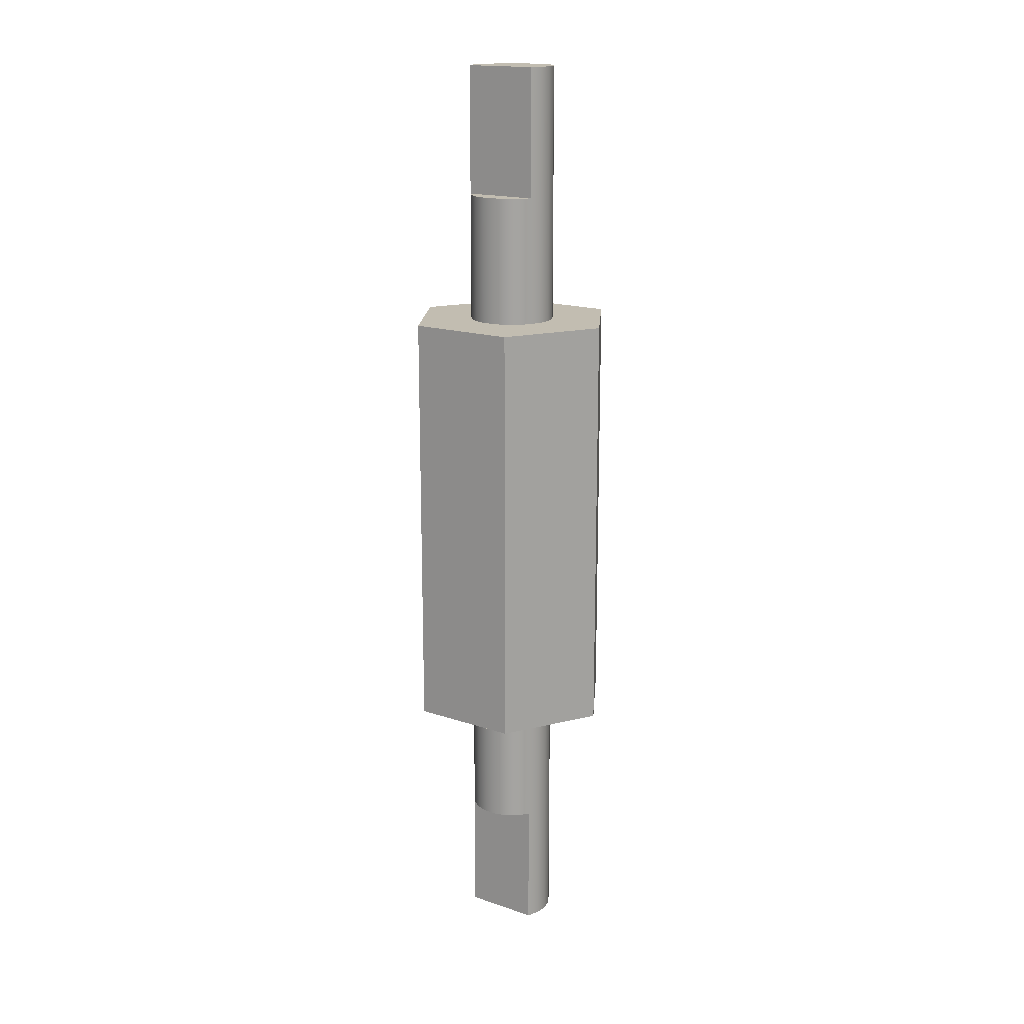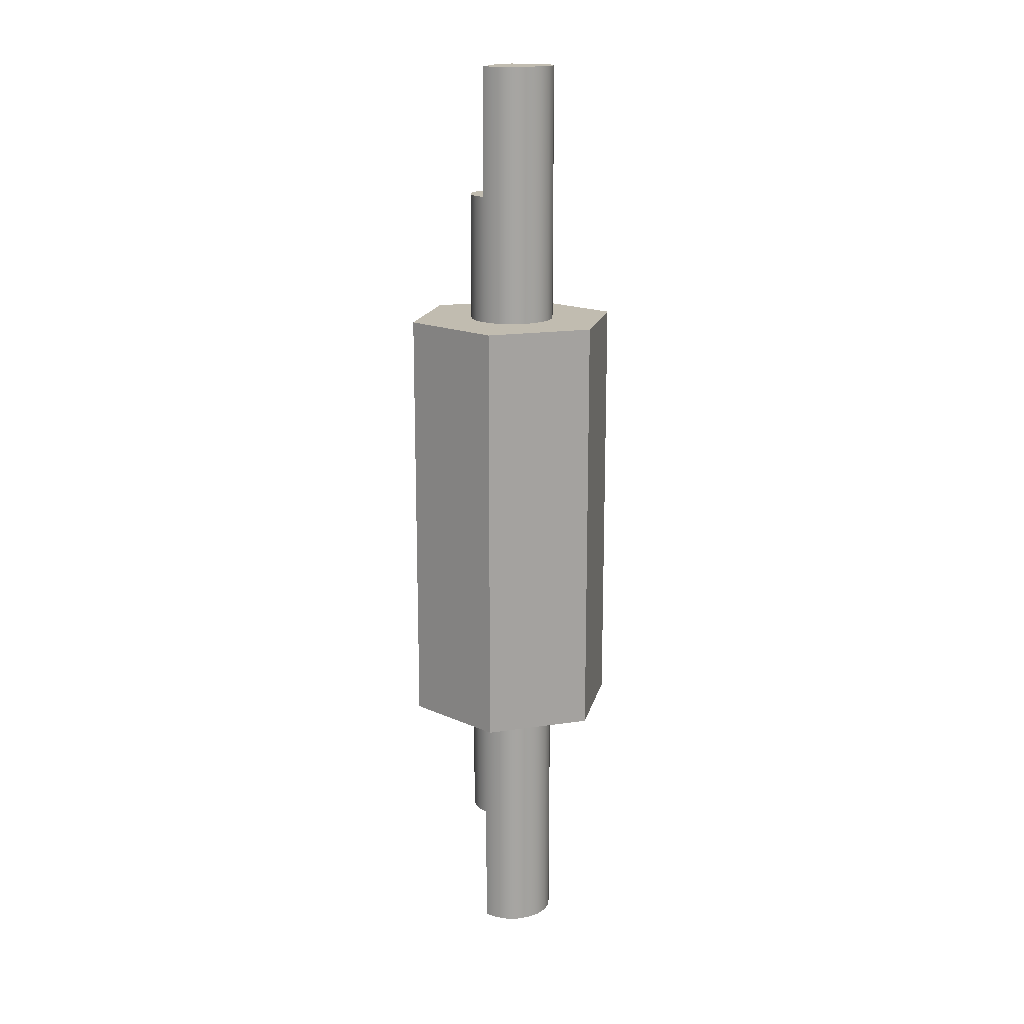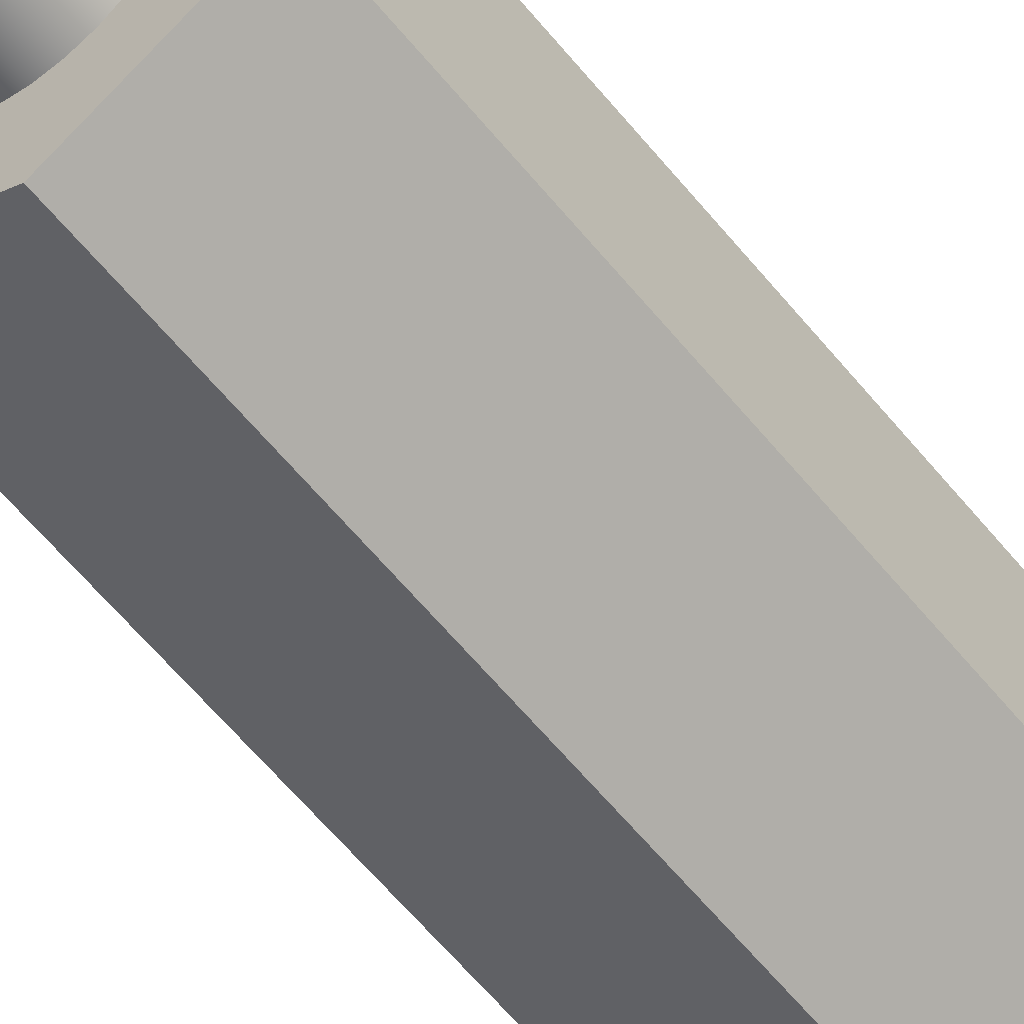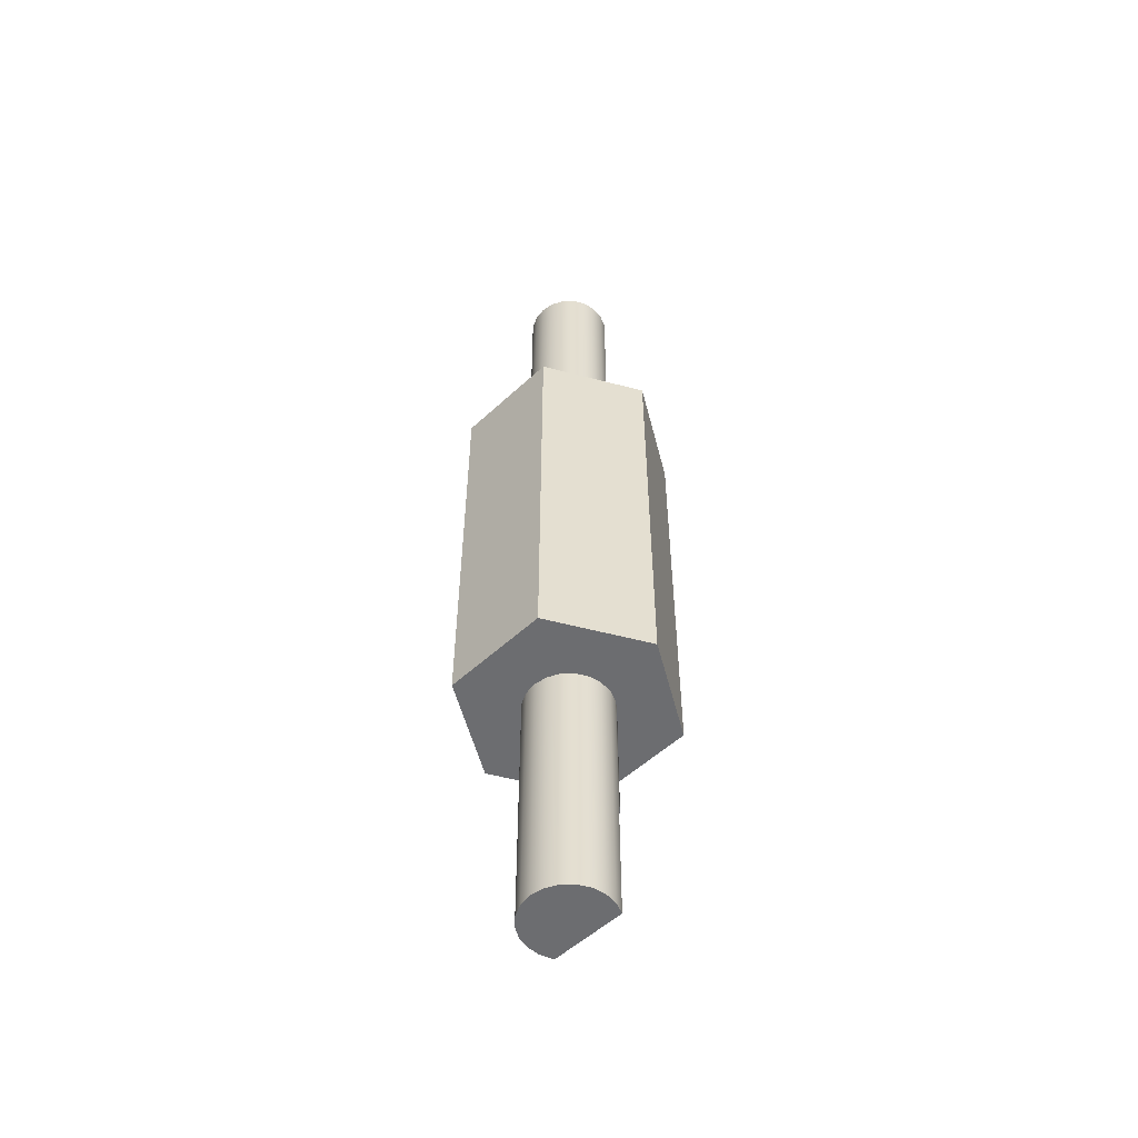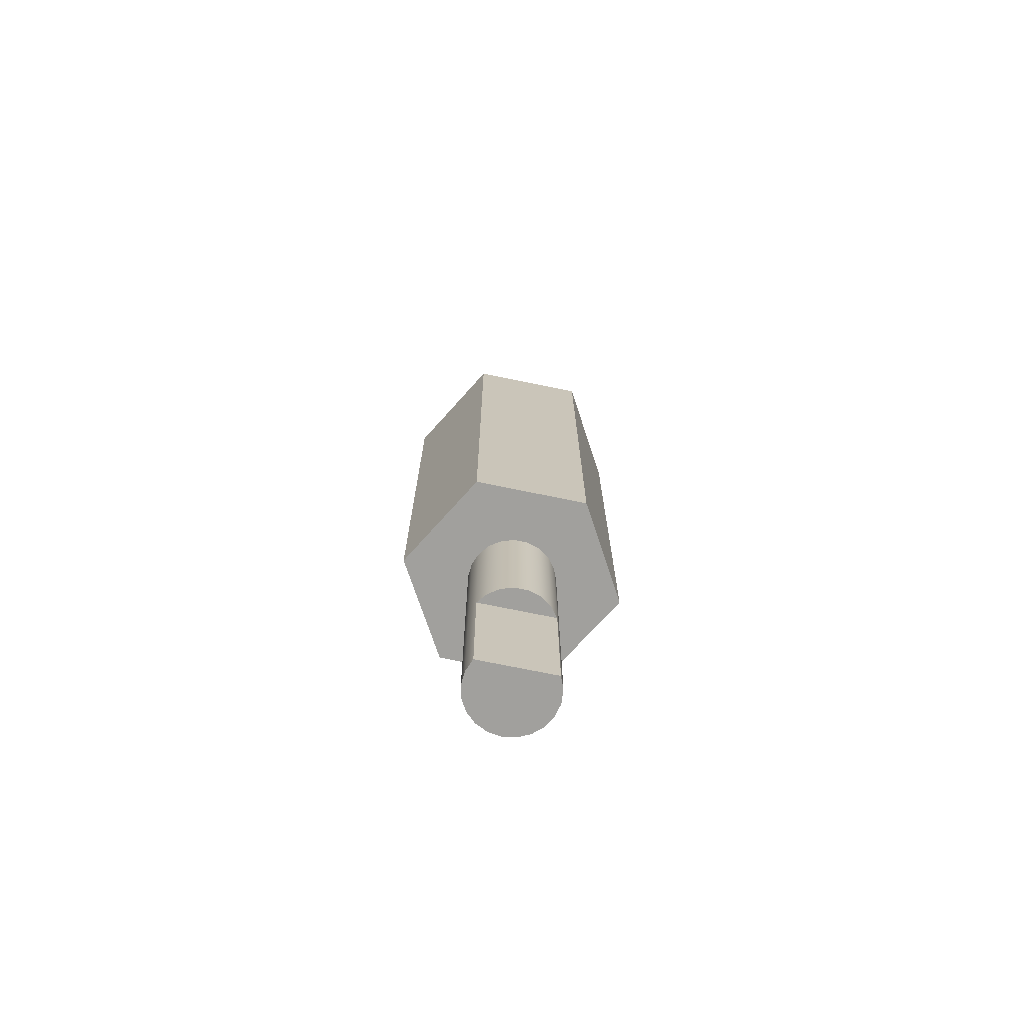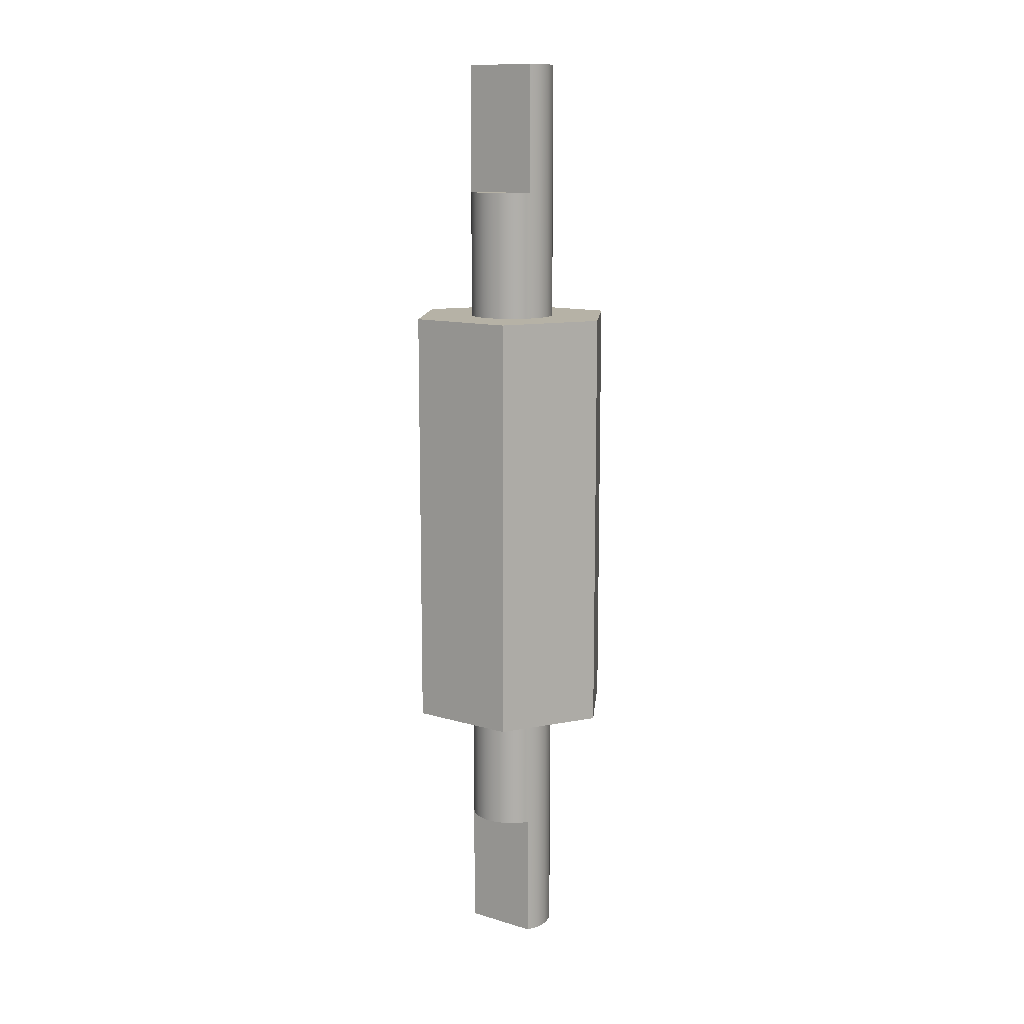
<metadata>
{"format":"obj","ext":"obj","renderer":"f3d","projection":"perspective","resolution":1024,"background":"white","views":[{"elev":17.0,"azim":124.0,"up":"+Y"},{"elev":16.5,"azim":-167.4,"up":"+Y"},{"elev":-59.7,"azim":38.7,"up":"+Z"},{"elev":-54.0,"azim":-45.6,"up":"+Y"},{"elev":-71.6,"azim":78.3,"up":"+Y"},{"elev":12.2,"azim":125.1,"up":"+Y"}]}
</metadata>
<code>
v 75.5 -11 0.866
v 75.5 -11 -0.866
v 75.5 -8 -0.866
v 75.5 -8 0.866
v 75.5 -8 -0.866
v 75.73 -8 -0.6802
v 75.9 -8 -0.4339
v 75.99 -8 -0.149
v 75.99 -8 0.149
v 75.9 -8 0.4339
v 75.73 -8 0.6802
v 75.5 -8 0.866
v 75.5 -11 0.866
v 75.5 -8 0.866
v 75.73 -8 0.6802
v 75.9 -8 0.4339
v 75.99 -8 0.149
v 75.99 -8 -0.149
v 75.9 -8 -0.4339
v 75.73 -8 -0.6802
v 75.5 -8 -0.866
v 75.5 -11 -0.866
v 75.22 -11 -0.9749
v 74.93 -11 -0.9972
v 74.63 -11 -0.9309
v 74.38 -11 -0.7818
v 74.17 -11 -0.5633
v 74.04 -11 -0.2948
v 74 -11 1.225e-16
v 74.04 -11 0.2948
v 74.17 -11 0.5633
v 74.38 -11 0.7818
v 74.63 -11 0.9309
v 74.93 -11 0.9972
v 75.22 -11 0.9749
v 74 -5 -1.225e-16
v 74.04 -5 -0.2948
v 74.17 -5 -0.5633
v 74.38 -5 -0.7818
v 74.63 -5 -0.9309
v 74.93 -5 -0.9972
v 75.22 -5 -0.9749
v 75.5 -5 -0.866
v 75.73 -5 -0.6802
v 75.9 -5 -0.4339
v 75.99 -5 -0.149
v 75.99 -5 0.149
v 75.9 -5 0.4339
v 75.73 -5 0.6802
v 75.5 -5 0.866
v 75.22 -5 0.9749
v 74.93 -5 0.9972
v 74.63 -5 0.9309
v 74.38 -5 0.7818
v 74.17 -5 0.5633
v 74.04 -5 0.2948
v 74 -11 1.225e-16
v 74 -5 -1.225e-16
v 75.5 11 -0.866
v 75.5 11 0.866
v 75.5 8 0.866
v 75.5 8 -0.866
v 75.5 8 0.866
v 75.73 8 0.6802
v 75.9 8 0.4339
v 75.99 8 0.149
v 75.99 8 -0.149
v 75.9 8 -0.4339
v 75.73 8 -0.6802
v 75.5 8 -0.866
v 74 5 1.225e-16
v 74.04 5 0.2948
v 74.17 5 0.5633
v 74.38 5 0.7818
v 74.63 5 0.9309
v 74.93 5 0.9972
v 75.22 5 0.9749
v 75.5 5 0.866
v 75.73 5 0.6802
v 75.9 5 0.4339
v 75.99 5 0.149
v 75.99 5 -0.149
v 75.9 5 -0.4339
v 75.73 5 -0.6802
v 75.5 5 -0.866
v 75.22 5 -0.9749
v 74.93 5 -0.9972
v 74.63 5 -0.9309
v 74.38 5 -0.7818
v 74.17 5 -0.5633
v 74.04 5 -0.2948
v 75.5 11 -0.866
v 75.5 8 -0.866
v 75.73 8 -0.6802
v 75.9 8 -0.4339
v 75.99 8 -0.149
v 75.99 8 0.149
v 75.9 8 0.4339
v 75.73 8 0.6802
v 75.5 8 0.866
v 75.5 11 0.866
v 75.22 11 0.9749
v 74.93 11 0.9972
v 74.63 11 0.9309
v 74.38 11 0.7818
v 74.17 11 0.5633
v 74.04 11 0.2948
v 74 11 -1.225e-16
v 74.04 11 -0.2948
v 74.17 11 -0.5633
v 74.38 11 -0.7818
v 74.63 11 -0.9309
v 74.93 11 -0.9972
v 75.22 11 -0.9749
v 74 5 1.225e-16
v 74 11 -1.225e-16
v 75 -5 -2.5
v 77.17 -5 -1.25
v 77.17 -5 1.25
v 75 -5 2.5
v 72.83 -5 1.25
v 72.83 -5 -1.25
v 74 -5 -1.225e-16
v 74.04 -5 0.2948
v 74.17 -5 0.5633
v 74.38 -5 0.7818
v 74.63 -5 0.9309
v 74.93 -5 0.9972
v 75.22 -5 0.9749
v 75.5 -5 0.866
v 75.73 -5 0.6802
v 75.9 -5 0.4339
v 75.99 -5 0.149
v 75.99 -5 -0.149
v 75.9 -5 -0.4339
v 75.73 -5 -0.6802
v 75.5 -5 -0.866
v 75.22 -5 -0.9749
v 74.93 -5 -0.9972
v 74.63 -5 -0.9309
v 74.38 -5 -0.7818
v 74.17 -5 -0.5633
v 74.04 -5 -0.2948
v 77.17 5 -1.25
v 75 5 -2.5
v 72.83 5 -1.25
v 72.83 5 1.25
v 75 5 2.5
v 77.17 5 1.25
v 74 5 1.225e-16
v 74.04 5 -0.2948
v 74.17 5 -0.5633
v 74.38 5 -0.7818
v 74.63 5 -0.9309
v 74.93 5 -0.9972
v 75.22 5 -0.9749
v 75.5 5 -0.866
v 75.73 5 -0.6802
v 75.9 5 -0.4339
v 75.99 5 -0.149
v 75.99 5 0.149
v 75.9 5 0.4339
v 75.73 5 0.6802
v 75.5 5 0.866
v 75.22 5 0.9749
v 74.93 5 0.9972
v 74.63 5 0.9309
v 74.38 5 0.7818
v 74.17 5 0.5633
v 74.04 5 0.2948
v 77.17 -5 -1.25
v 77.17 5 -1.25
v 77.17 5 1.25
v 77.17 -5 1.25
v 77.17 -5 1.25
v 77.17 5 1.25
v 75 5 2.5
v 75 -5 2.5
v 75 -5 2.5
v 75 5 2.5
v 72.83 5 1.25
v 72.83 -5 1.25
v 72.83 -5 1.25
v 72.83 5 1.25
v 72.83 5 -1.25
v 72.83 -5 -1.25
v 72.83 -5 -1.25
v 72.83 5 -1.25
v 75 5 -2.5
v 75 -5 -2.5
v 75 -5 -2.5
v 75 5 -2.5
v 77.17 5 -1.25
v 77.17 -5 -1.25
v 75.5 -11 -0.866
v 75.5 -11 0.866
v 75.22 -11 0.9749
v 74.93 -11 0.9972
v 74.63 -11 0.9309
v 74.38 -11 0.7818
v 74.17 -11 0.5633
v 74.04 -11 0.2948
v 74 -11 1.225e-16
v 74.04 -11 -0.2948
v 74.17 -11 -0.5633
v 74.38 -11 -0.7818
v 74.63 -11 -0.9309
v 74.93 -11 -0.9972
v 75.22 -11 -0.9749
v 75.5 11 0.866
v 75.5 11 -0.866
v 75.22 11 -0.9749
v 74.93 11 -0.9972
v 74.63 11 -0.9309
v 74.38 11 -0.7818
v 74.17 11 -0.5633
v 74.04 11 -0.2948
v 74 11 -1.225e-16
v 74.04 11 0.2948
v 74.17 11 0.5633
v 74.38 11 0.7818
v 74.63 11 0.9309
v 74.93 11 0.9972
v 75.22 11 0.9749
g c79700c0-e30b-11ea-80a2-54bf646e7e1f
f 1 2 4
f 4 2 3
g c7994ab8-e30b-11ea-bd4e-54bf646e7e1f
f 12 5 11
f 11 5 6
f 11 6 10
f 10 6 7
f 10 7 9
f 9 7 8
g 1e295c7a-9951-3064-9e52-09c8d76a0c89
f 13 14 35
f 35 14 51
f 35 51 34
f 34 51 52
f 34 52 33
f 33 52 53
f 33 53 32
f 32 53 54
f 32 54 31
f 31 54 55
f 31 55 30
f 30 55 56
f 30 56 29
f 29 56 58
f 57 36 37
f 15 49 14
f 14 49 50
f 14 50 51
f 49 15 48
f 48 15 16
f 48 16 47
f 47 16 17
f 47 17 18
f 47 18 46
f 46 18 19
f 46 19 45
f 45 19 20
f 45 20 44
f 44 20 21
f 44 21 43
f 43 21 22
f 43 22 23
f 43 23 42
f 42 23 24
f 42 24 41
f 41 24 25
f 41 25 40
f 40 25 26
f 40 26 39
f 39 26 27
f 39 27 38
f 38 27 28
f 38 28 37
f 37 28 57
g c735a9ba-e30b-11ea-a8ea-54bf646e7e1f
f 59 60 62
f 62 60 61
g c737f398-e30b-11ea-a7f3-54bf646e7e1f
f 63 64 70
f 70 64 69
f 69 64 65
f 69 65 68
f 68 65 66
f 68 66 67
g c739c84a-e30b-11ea-b2fb-54bf646e7e1f
f 91 115 108
f 116 71 72
f 116 72 107
f 107 72 73
f 107 73 106
f 106 73 74
f 106 74 105
f 105 74 75
f 105 75 104
f 104 75 76
f 104 76 103
f 103 76 77
f 103 77 102
f 102 77 78
f 102 78 101
f 101 78 100
f 100 78 79
f 100 79 99
f 99 79 80
f 99 80 98
f 98 80 81
f 98 81 97
f 97 81 96
f 96 81 82
f 96 82 95
f 95 82 83
f 95 83 94
f 94 83 84
f 94 84 93
f 93 84 85
f 93 85 92
f 92 85 114
f 114 85 86
f 114 86 113
f 113 86 87
f 113 87 112
f 112 87 88
f 112 88 111
f 111 88 89
f 111 89 110
f 110 89 90
f 110 90 109
f 109 90 91
f 109 91 108
g c6c5acfa-e30b-11ea-9484-54bf646e7e1f
f 118 137 117
f 117 137 138
f 117 138 139
f 119 134 118
f 118 134 135
f 118 135 136
f 120 130 119
f 119 130 131
f 119 131 132
f 121 126 120
f 120 126 127
f 120 127 128
f 122 123 121
f 121 123 124
f 121 124 125
f 117 141 122
f 122 141 142
f 122 142 143
f 125 126 121
f 128 129 120
f 120 129 130
f 132 133 119
f 119 133 134
f 136 137 118
f 139 140 117
f 117 140 141
f 143 123 122
g c6c7f6e6-e30b-11ea-be1d-54bf646e7e1f
f 145 157 144
f 144 157 158
f 144 158 159
f 146 153 145
f 145 153 154
f 145 154 155
f 147 150 146
f 146 150 151
f 146 151 152
f 148 168 147
f 147 168 169
f 147 169 170
f 149 164 148
f 148 164 165
f 148 165 166
f 144 161 149
f 149 161 162
f 149 162 163
f 152 153 146
f 155 156 145
f 145 156 157
f 159 160 144
f 144 160 161
f 163 164 149
f 166 167 148
f 148 167 168
f 170 150 147
g c6cab5f8-e30b-11ea-ad83-54bf646e7e1f
f 172 173 171
f 171 173 174
g c6cd26dc-e30b-11ea-b6fb-54bf646e7e1f
f 176 177 175
f 175 177 178
g c6cf70a4-e30b-11ea-afc4-54bf646e7e1f
f 180 181 179
f 179 181 182
g c6d11e5a-e30b-11ea-8592-54bf646e7e1f
f 184 185 183
f 183 185 186
g c6d27de4-e30b-11ea-b9f1-54bf646e7e1f
f 188 189 187
f 187 189 190
g c6d42b7a-e30b-11ea-a62c-54bf646e7e1f
f 192 193 191
f 191 193 194
g c66da468-e30b-11ea-b161-54bf646e7e1f
f 195 196 209
f 209 196 208
f 208 196 207
f 207 196 206
f 206 196 205
f 205 196 204
f 204 196 203
f 203 196 202
f 202 196 201
f 201 196 200
f 200 196 199
f 199 196 197
f 199 197 198
g c671c300-e30b-11ea-b82f-54bf646e7e1f
f 211 212 210
f 210 212 213
f 210 213 214
f 214 215 210
f 210 215 216
f 210 216 217
f 217 218 210
f 210 218 219
f 210 219 220
f 220 221 210
f 210 221 222
f 210 222 224
f 224 222 223

</code>
